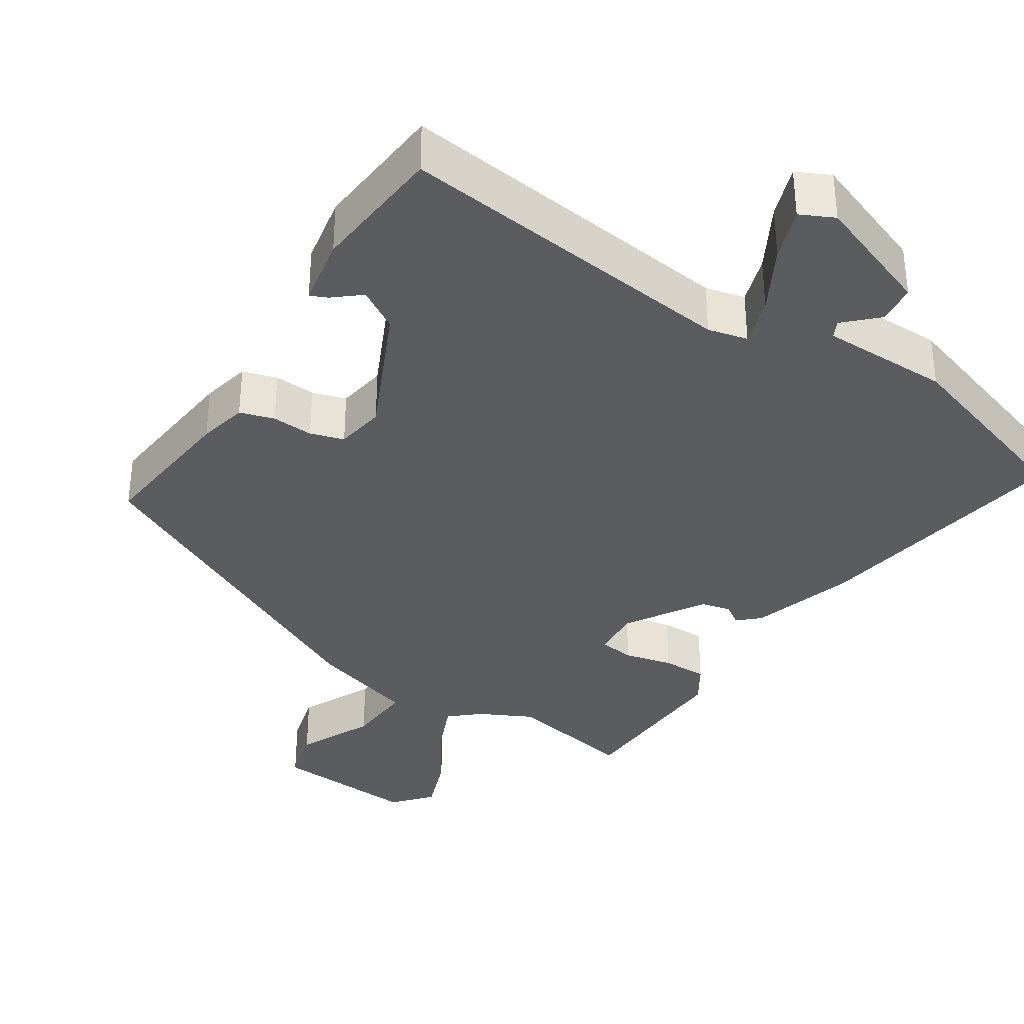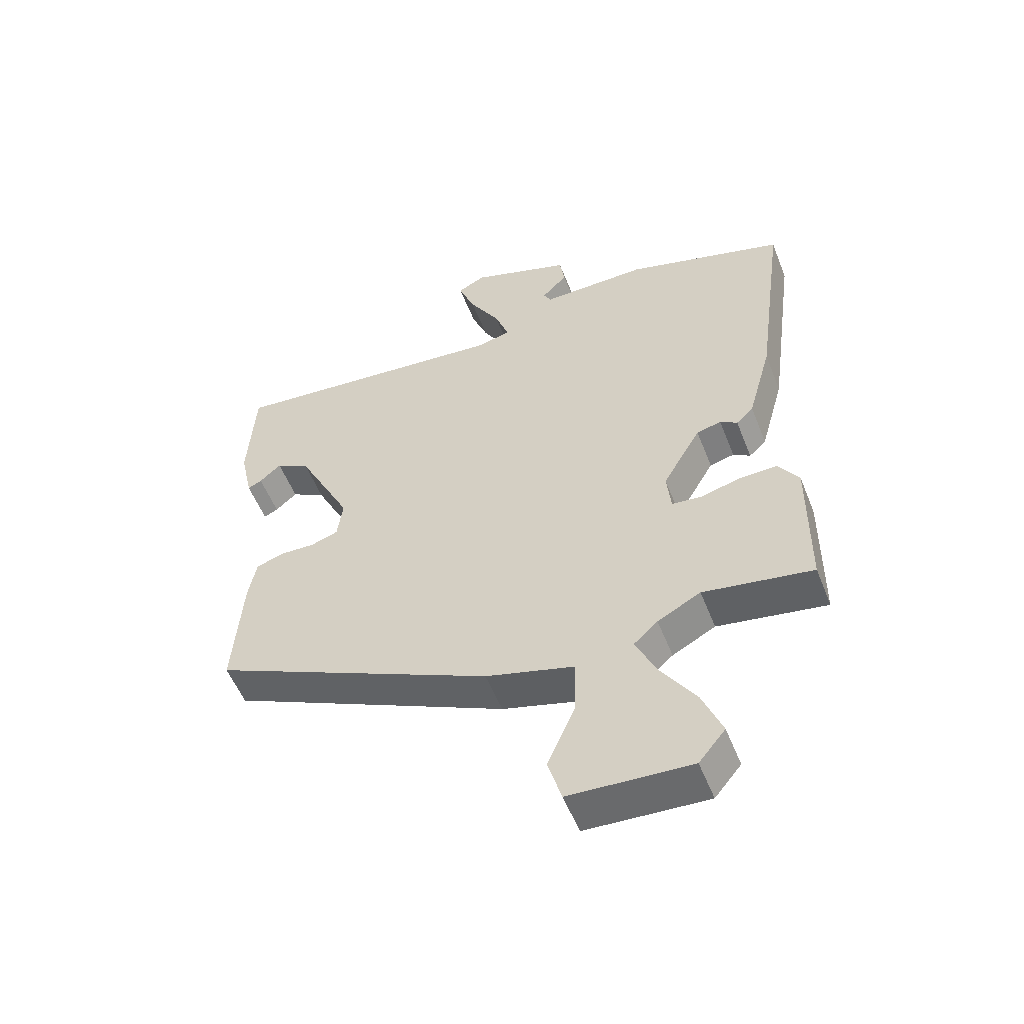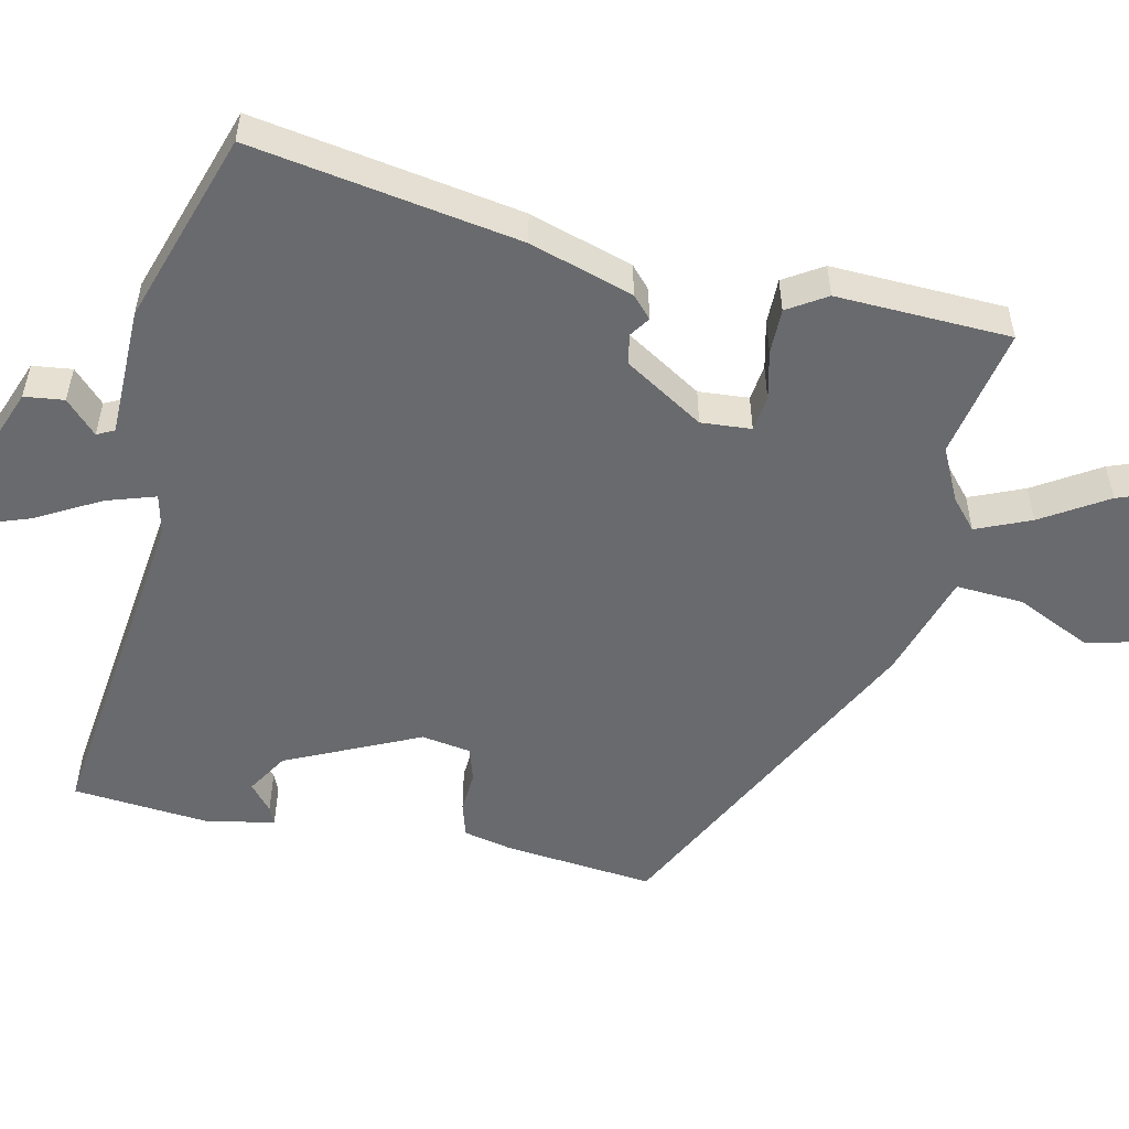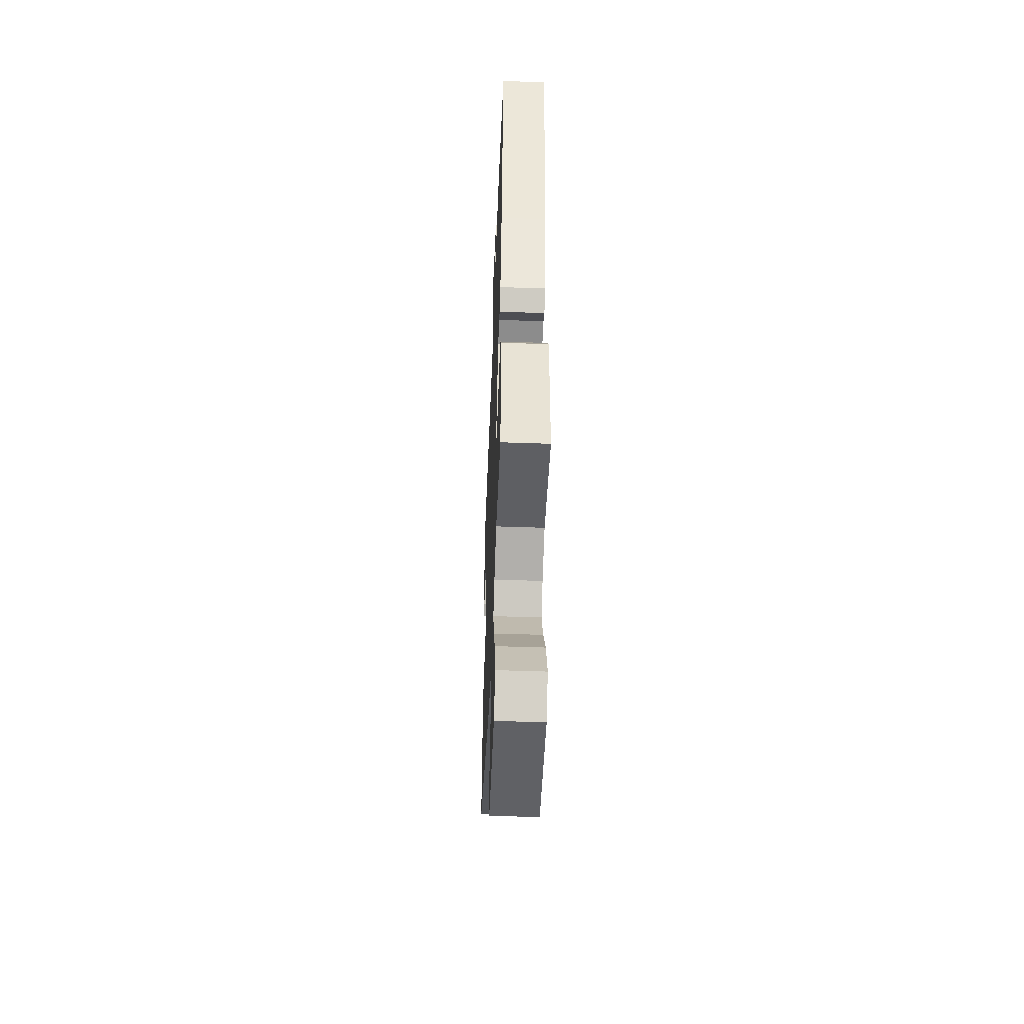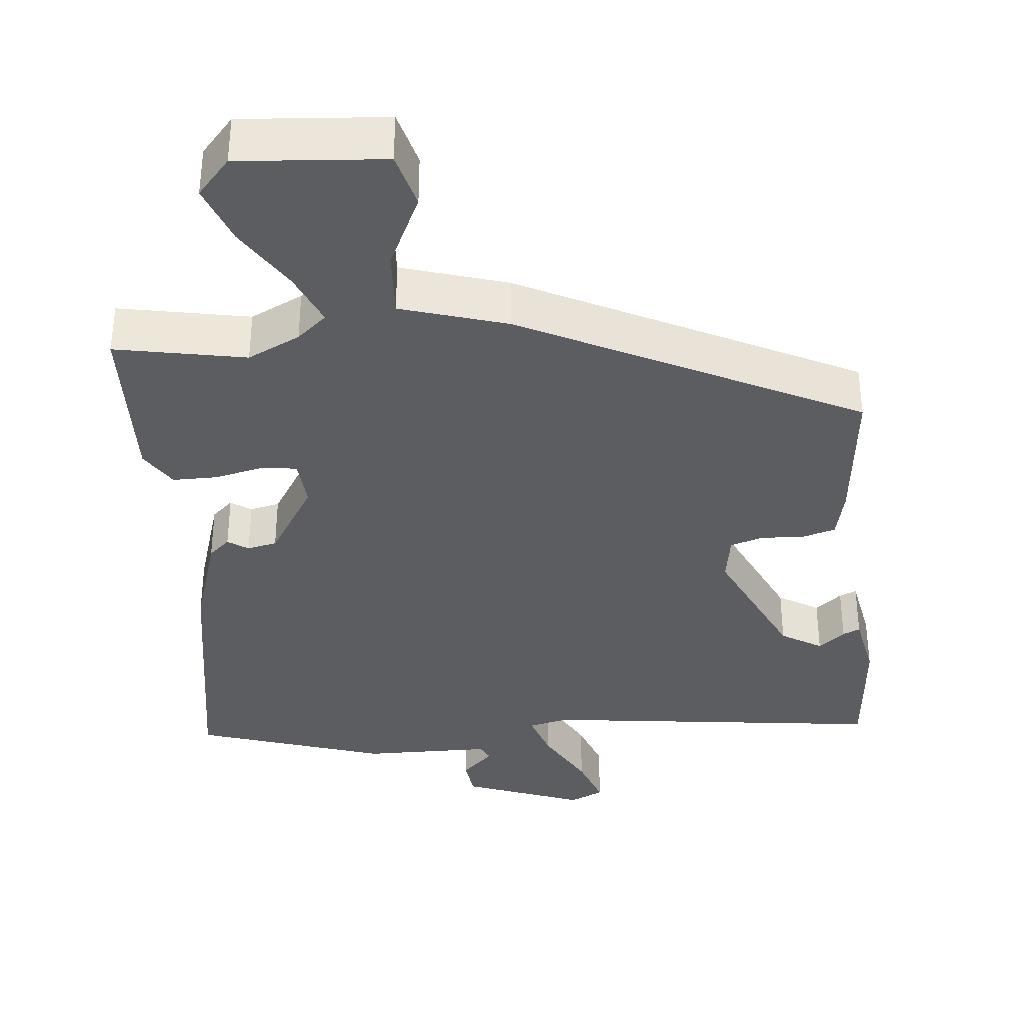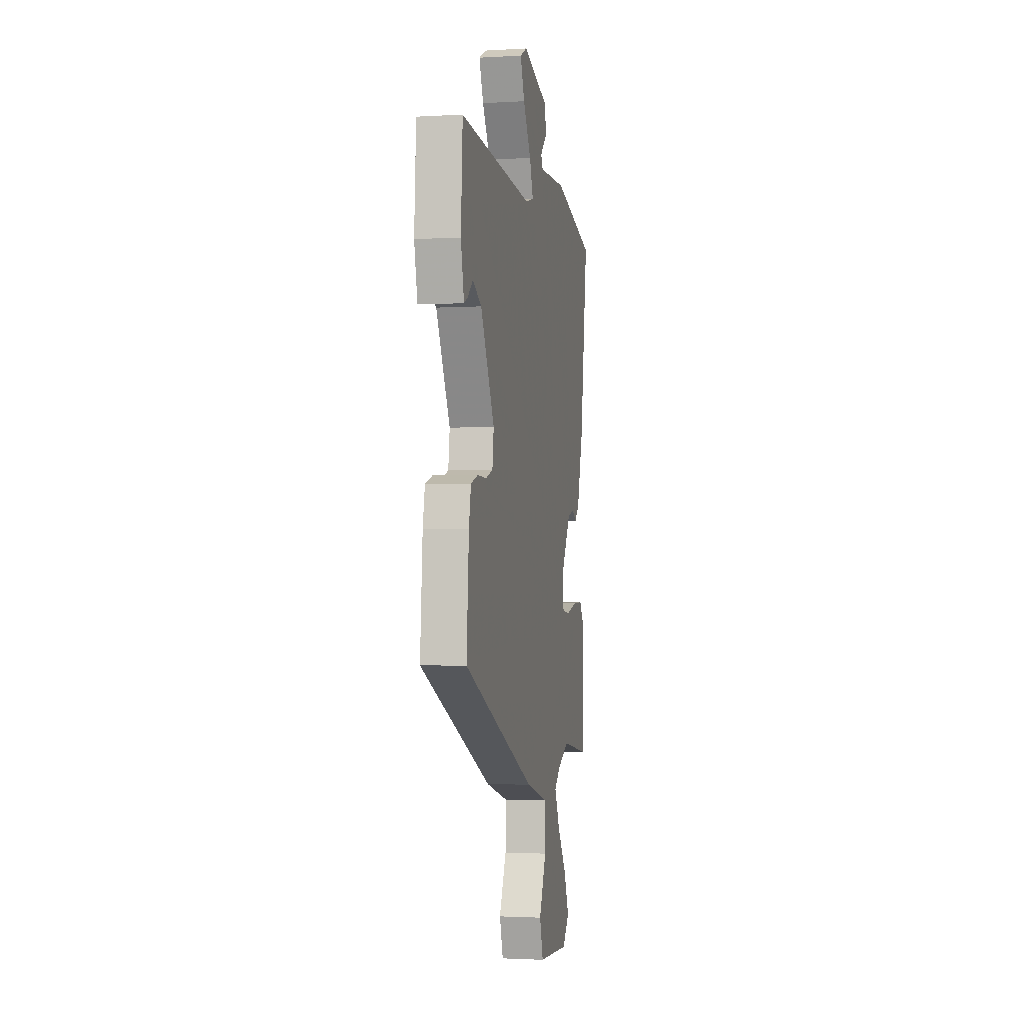
<metadata>
{"format":"obj","ext":"obj","renderer":"f3d","projection":"perspective","resolution":1024,"background":"white","views":[{"elev":-35.2,"azim":-34.3,"up":"+Y"},{"elev":-54.3,"azim":21.4,"up":"+Z"},{"elev":-53.1,"azim":75.9,"up":"+Y"},{"elev":-50.1,"azim":87.8,"up":"+Z"},{"elev":-36.2,"azim":-176.1,"up":"+Y"},{"elev":-2.0,"azim":-78.1,"up":"+Z"}]}
</metadata>
<code>
v 0.547 0.07 0.462
v 0.498 0.07 0.102
v 0.459 0.07 -0.038
v 0.431 0.07 -0.065
v 0.403 0.07 -0.047
v 0.363 0.07 -0.057
v 0.301 0.07 -0.164
v 0.308 0.07 -0.231
v 0.356 0.07 -0.236
v 0.421 0.07 -0.219
v 0.482 0.07 -0.217
v 0.516 0.07 -0.268
v 0.514 0.07 -0.502
v 0.337 0.07 -0.473
v 0.267 0.07 -0.51
v 0.228 0.07 -0.546
v 0.261 0.07 -0.618
v 0.318 0.07 -0.704
v 0.35 0.07 -0.784
v 0.307 0.07 -0.836
v 0.11 0.07 -0.826
v 0.088 0.07 -0.751
v 0.133 0.07 -0.648
v 0.136 0.07 -0.557
v -0.008 0.07 -0.517
v -0.466 0.07 -0.303
v -0.451 0.07 -0.103
v -0.438 0.07 -0.036
v -0.392 0.07 -0.021
v -0.336 0.07 -0.023
v -0.291 0.07 -0.008
v -0.282 0.07 0.059
v -0.37 0.07 0.235
v -0.426 0.07 0.267
v -0.461 0.07 0.236
v -0.484 0.07 0.225
v -0.504 0.07 0.318
v -0.493 0.07 0.5
v -0.027 0.07 0.455
v 0.026 0.07 0.469
v 0.003 0.07 0.534
v -0.047 0.07 0.619
v -0.074 0.07 0.689
v -0.029 0.07 0.712
v 0.135 0.07 0.655
v 0.143 0.07 0.602
v 0.101 0.07 0.559
v 0.113 0.07 0.536
v 0.287 0.07 0.539
v 0.547 0 0.462
v 0.498 0 0.102
v 0.459 0 -0.038
v 0.431 0 -0.065
v 0.403 0 -0.047
v 0.363 0 -0.057
v 0.301 0 -0.164
v 0.308 0 -0.231
v 0.356 0 -0.236
v 0.421 0 -0.219
v 0.482 0 -0.217
v 0.516 0 -0.268
v 0.514 0 -0.502
v 0.337 0 -0.473
v 0.267 0 -0.51
v 0.228 0 -0.546
v 0.261 0 -0.618
v 0.318 0 -0.704
v 0.35 0 -0.784
v 0.307 0 -0.836
v 0.11 0 -0.826
v 0.088 0 -0.751
v 0.133 0 -0.648
v 0.136 0 -0.557
v -0.008 0 -0.517
v -0.466 0 -0.303
v -0.451 0 -0.103
v -0.438 0 -0.036
v -0.392 0 -0.021
v -0.336 0 -0.023
v -0.291 0 -0.008
v -0.282 0 0.059
v -0.37 0 0.235
v -0.426 0 0.267
v -0.461 0 0.236
v -0.484 0 0.225
v -0.504 0 0.318
v -0.493 0 0.5
v -0.027 0 0.455
v 0.026 0 0.469
v 0.003 0 0.534
v -0.047 0 0.619
v -0.074 0 0.689
v -0.029 0 0.712
v 0.135 0 0.655
v 0.143 0 0.602
v 0.101 0 0.559
v 0.113 0 0.536
v 0.287 0 0.539
f 3 4 5
f 2 3 5
f 1 2 5
f 49 1 5
f 48 49 5
f 47 48 5 6
f 45 46 47
f 44 45 47
f 43 44 47
f 42 43 47
f 41 42 47
f 47 6 7
f 41 47 7
f 40 41 7
f 39 40 7 8
f 38 39 8
f 36 37 38
f 35 36 38
f 34 35 38
f 33 34 38
f 32 33 38 8
f 31 32 8
f 30 31 8
f 29 30 8
f 28 29 8
f 27 28 8
f 26 27 8
f 25 26 8
f 24 25 8
f 23 24 8 9
f 21 22 23
f 20 21 23
f 19 20 23
f 18 19 23
f 17 18 23
f 16 17 23
f 9 10 11
f 23 9 11
f 16 23 11
f 15 16 11 12
f 14 15 12
f 12 13 14
f 54 53 52
f 54 52 51
f 54 51 50
f 54 50 98
f 54 98 97
f 55 54 97 96
f 96 95 94
f 96 94 93
f 96 93 92
f 96 92 91
f 96 91 90
f 56 55 96
f 56 96 90
f 56 90 89
f 57 56 89 88
f 57 88 87
f 87 86 85
f 87 85 84
f 87 84 83
f 87 83 82
f 57 87 82 81
f 57 81 80
f 57 80 79
f 57 79 78
f 57 78 77
f 57 77 76
f 57 76 75
f 57 75 74
f 57 74 73
f 58 57 73 72
f 72 71 70
f 72 70 69
f 72 69 68
f 72 68 67
f 72 67 66
f 72 66 65
f 60 59 58
f 60 58 72
f 60 72 65
f 61 60 65 64
f 61 64 63
f 63 62 61
f 1 50 51 2
f 2 51 52 3
f 3 52 53 4
f 4 53 54 5
f 5 54 55 6
f 6 55 56 7
f 7 56 57 8
f 8 57 58 9
f 9 58 59 10
f 10 59 60 11
f 11 60 61 12
f 12 61 62 13
f 13 62 63 14
f 14 63 64 15
f 15 64 65 16
f 16 65 66 17
f 17 66 67 18
f 18 67 68 19
f 19 68 69 20
f 20 69 70 21
f 21 70 71 22
f 22 71 72 23
f 23 72 73 24
f 24 73 74 25
f 25 74 75 26
f 26 75 76 27
f 27 76 77 28
f 28 77 78 29
f 29 78 79 30
f 30 79 80 31
f 31 80 81 32
f 32 81 82 33
f 33 82 83 34
f 34 83 84 35
f 35 84 85 36
f 36 85 86 37
f 37 86 87 38
f 38 87 88 39
f 39 88 89 40
f 40 89 90 41
f 41 90 91 42
f 42 91 92 43
f 43 92 93 44
f 44 93 94 45
f 45 94 95 46
f 46 95 96 47
f 47 96 97 48
f 48 97 98 49
f 49 98 50 1

</code>
